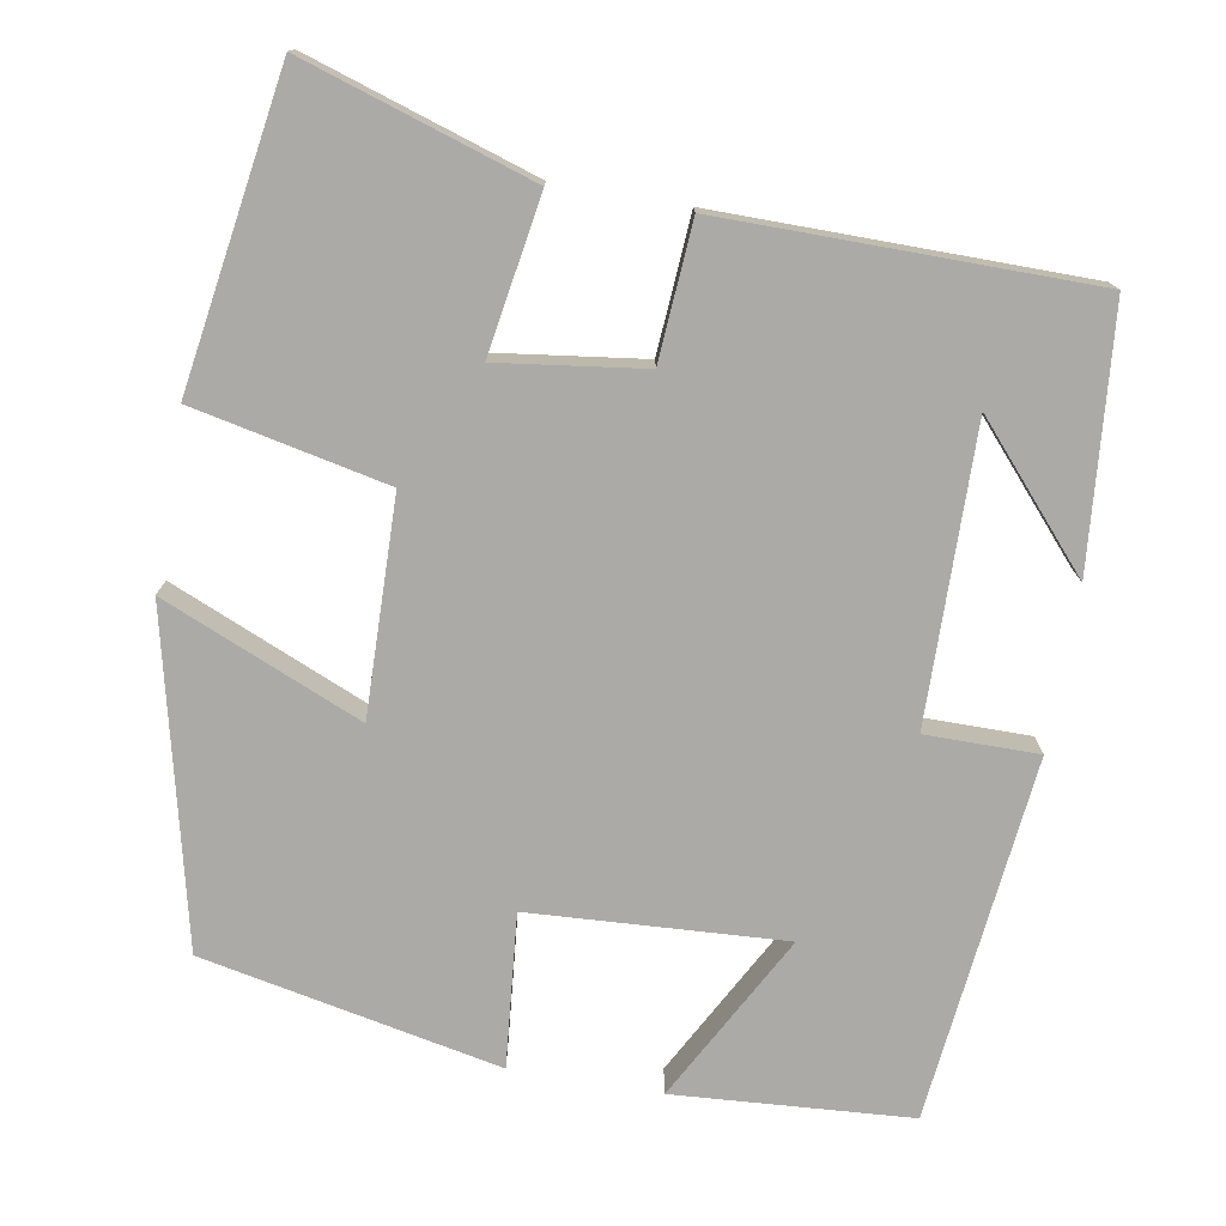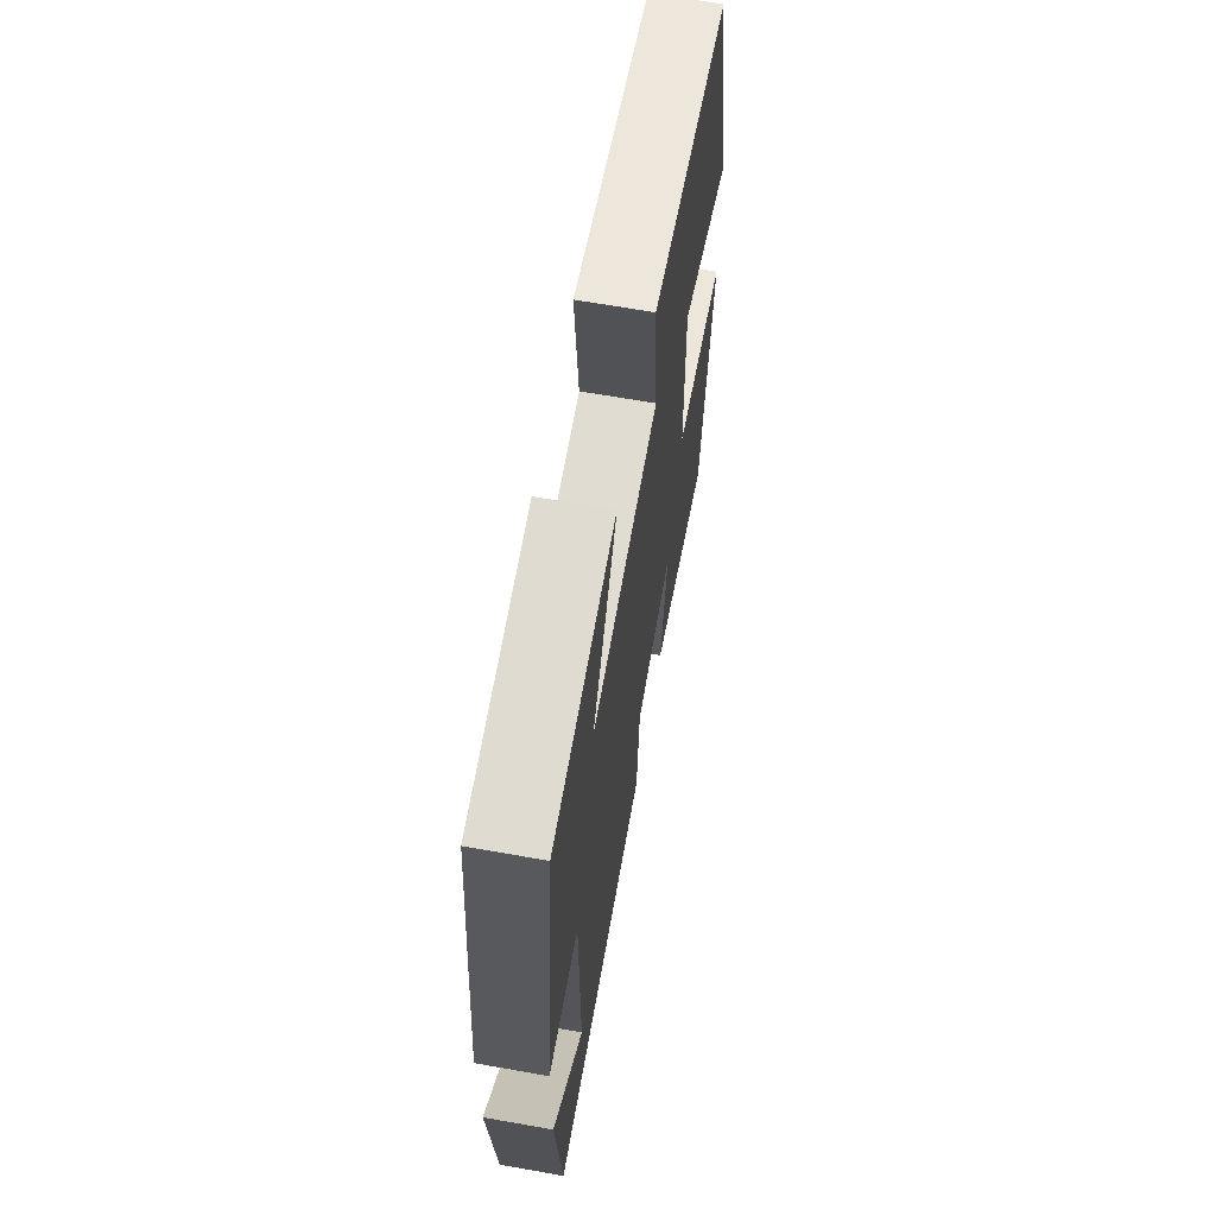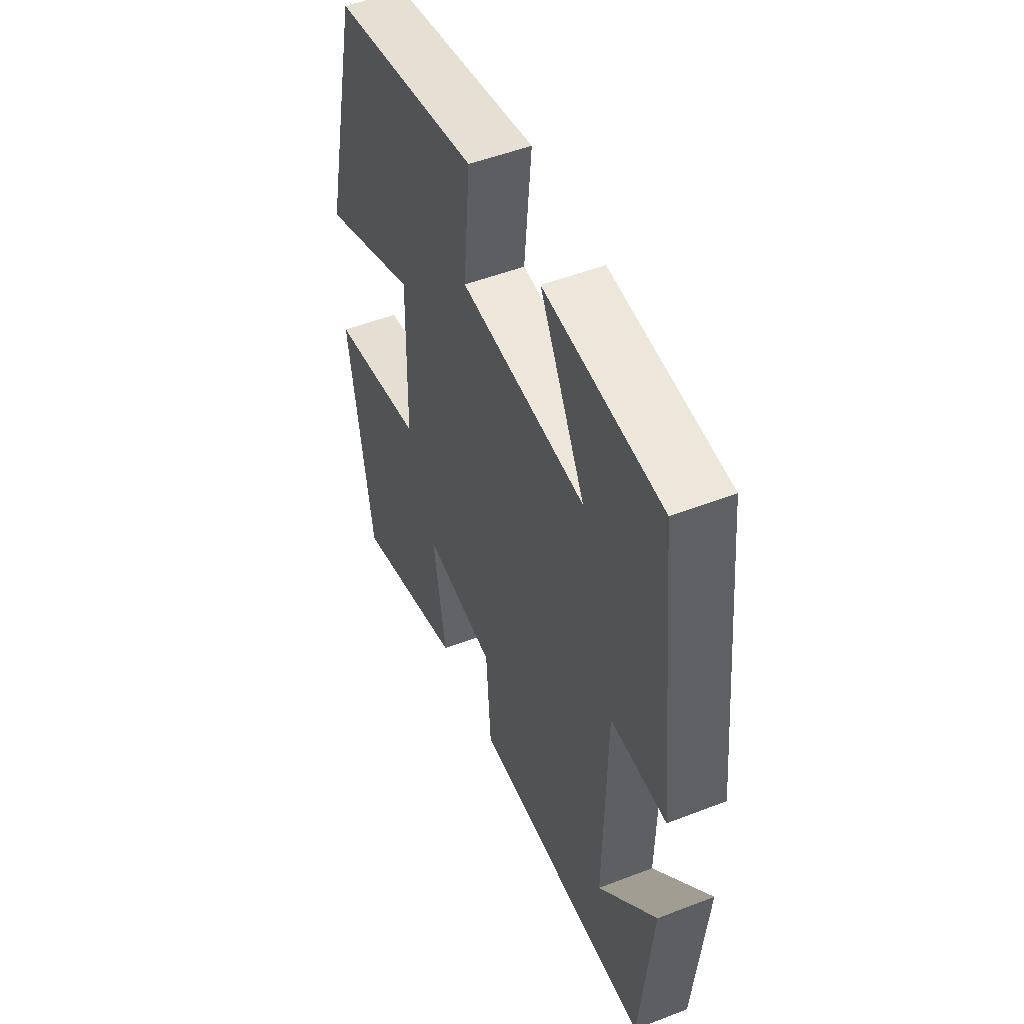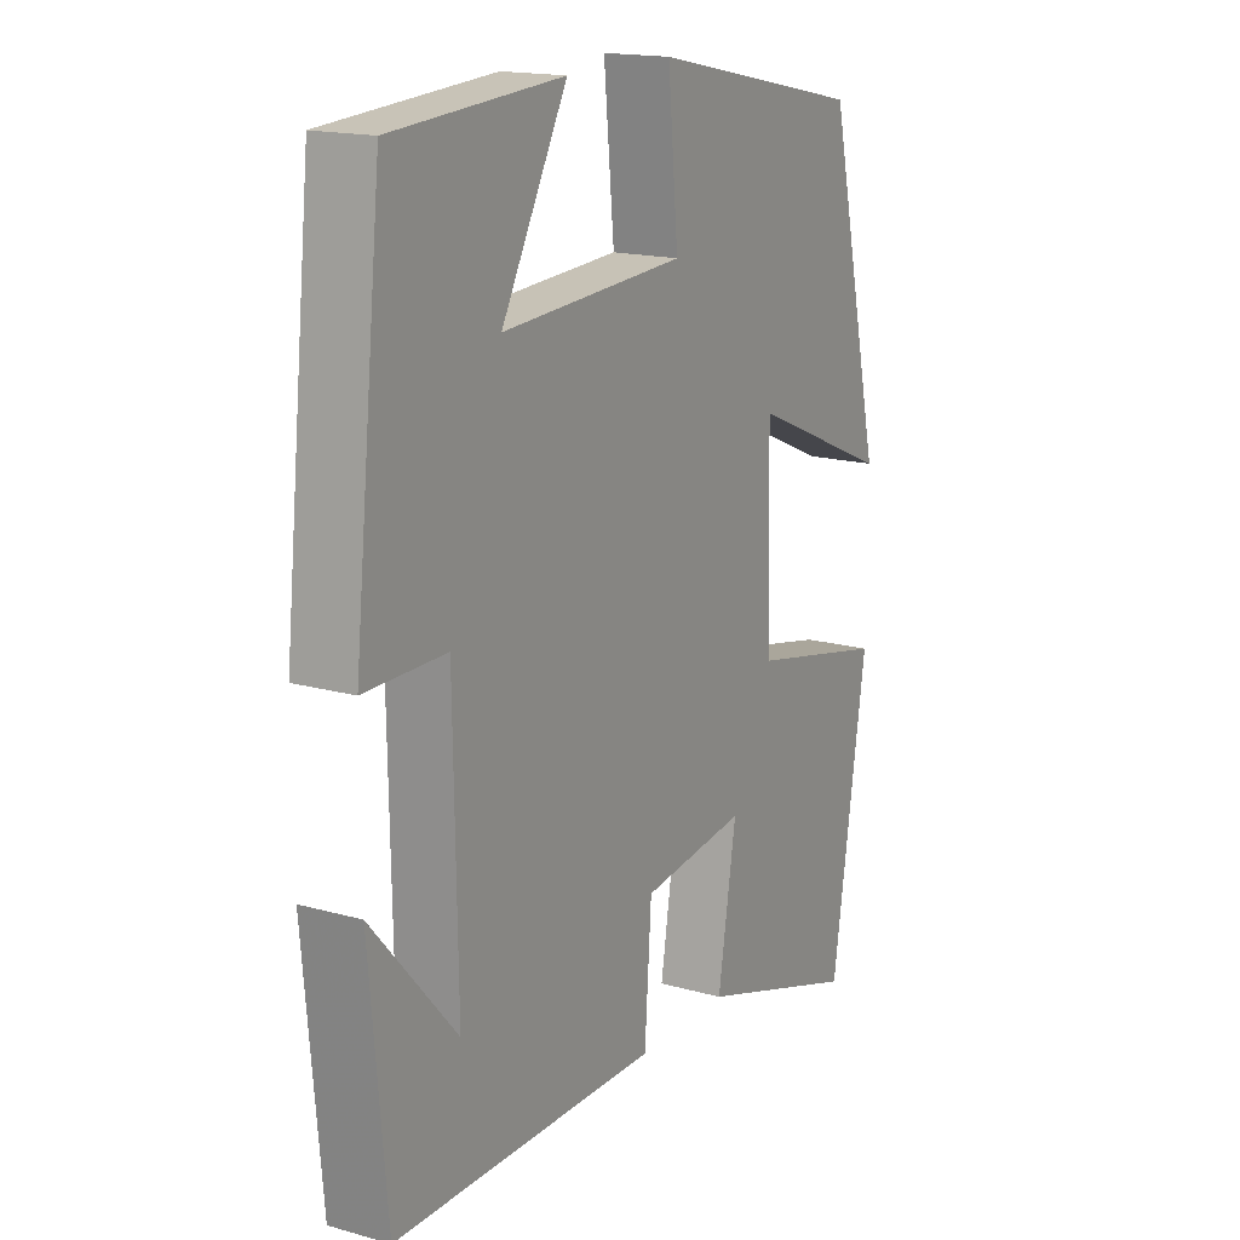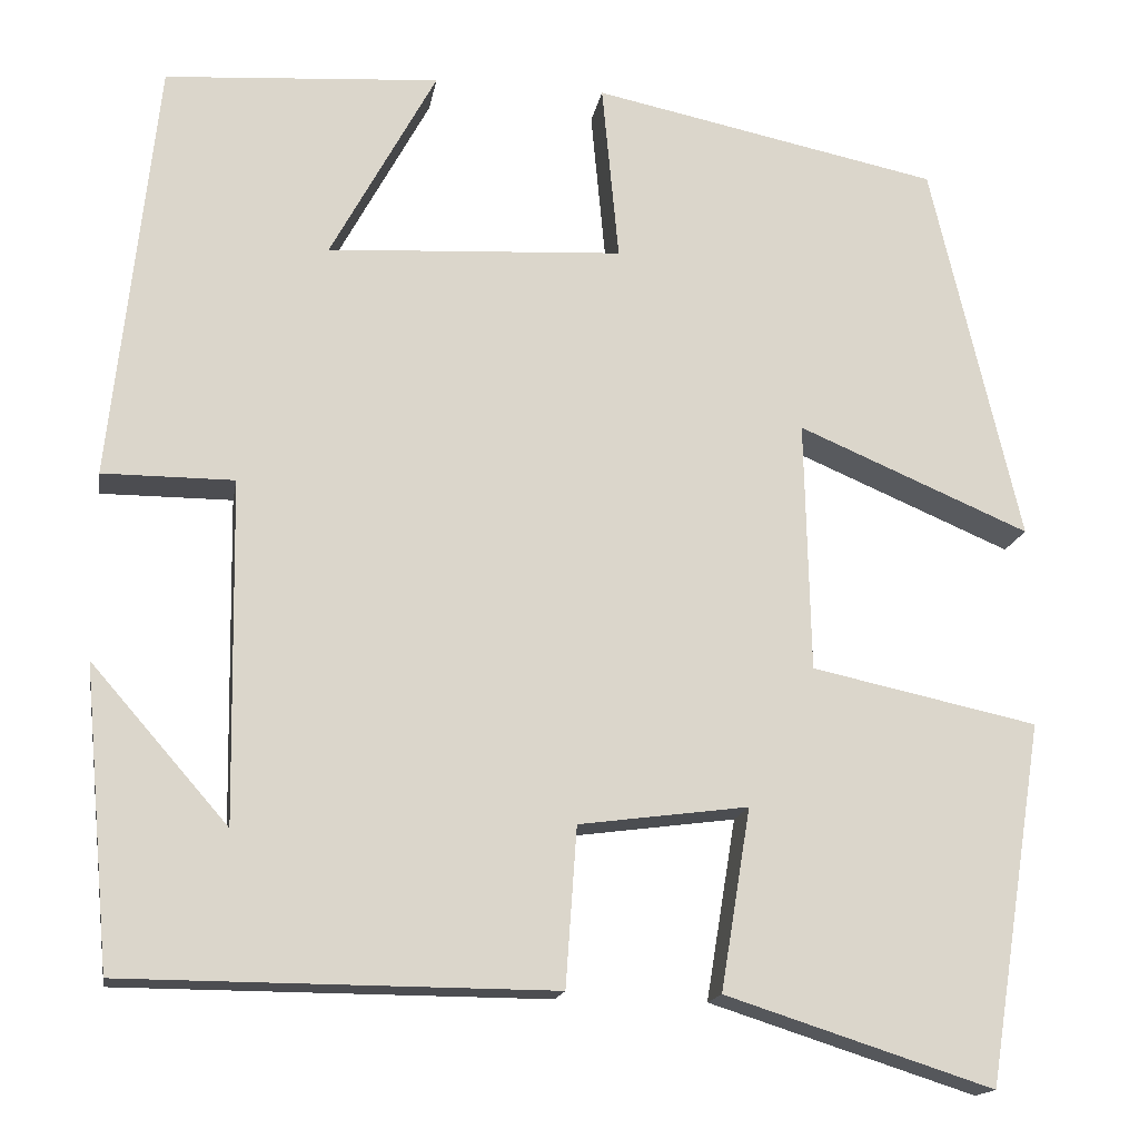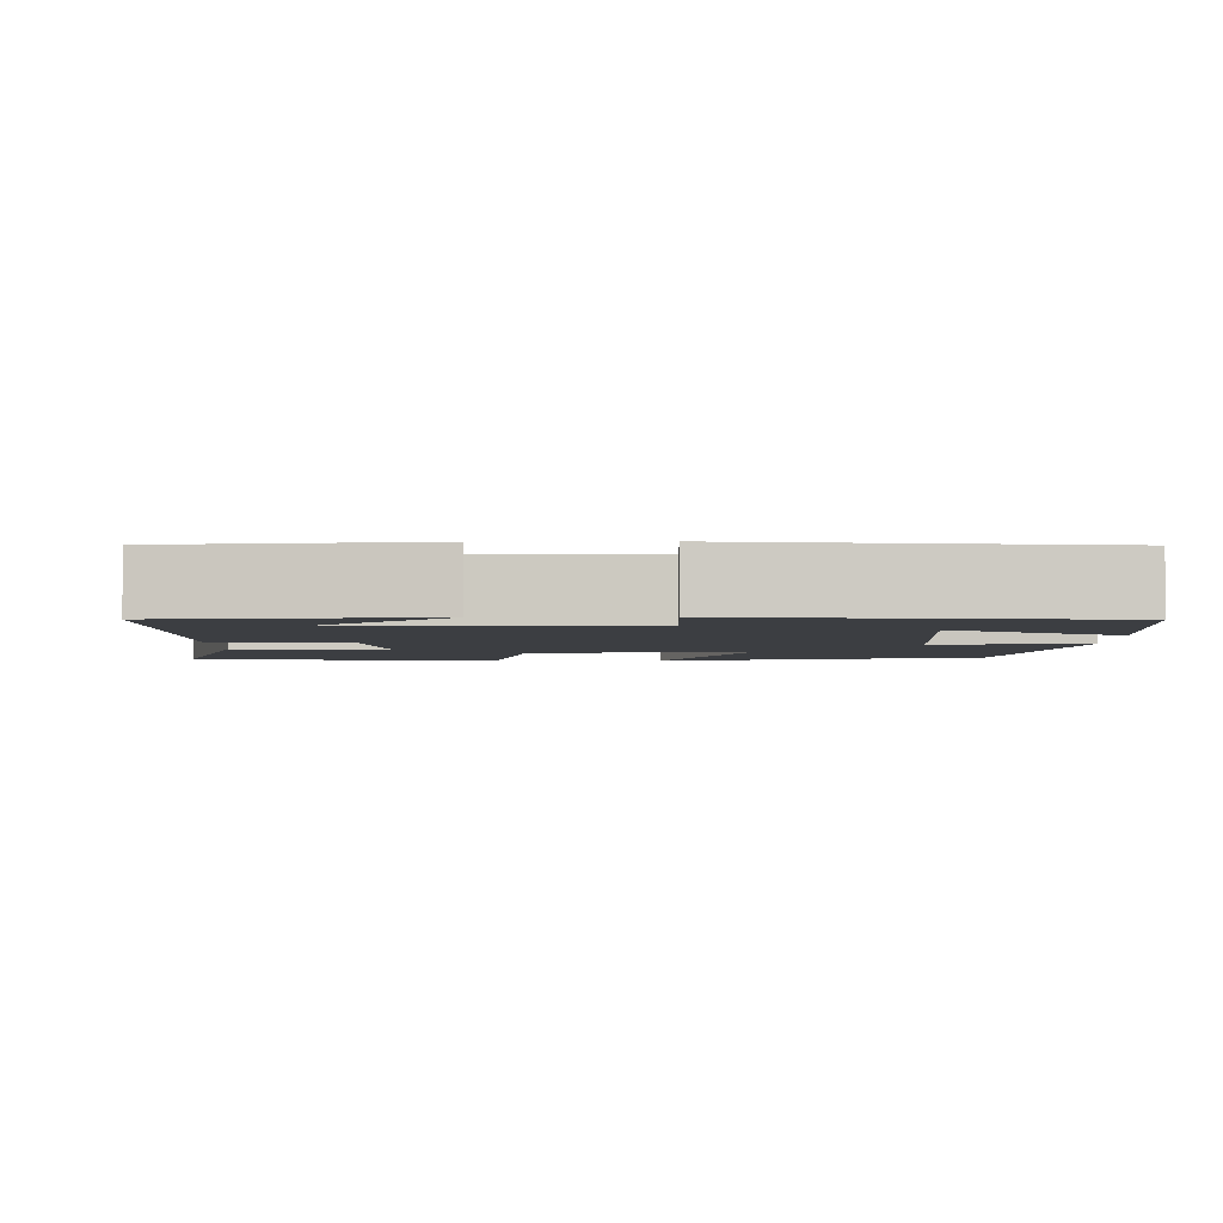
<metadata>
{"format":"obj","ext":"obj","renderer":"f3d","projection":"perspective","resolution":1024,"background":"white","views":[{"elev":-75.7,"azim":170.2,"up":"+Y"},{"elev":65.8,"azim":-79.9,"up":"+Z"},{"elev":51.1,"azim":-112.8,"up":"+Z"},{"elev":16.7,"azim":-60.3,"up":"+Z"},{"elev":-16.1,"azim":-9.5,"up":"+Z"},{"elev":-3.4,"azim":-89.2,"up":"+Y"}]}
</metadata>
<code>
v 0.439 0.07 -0.592
v 0.152 0.07 -0.5
v 0.184 0.07 -0.305
v 0.002 0.07 -0.329
v -0.01 0.07 -0.5
v -0.471 0.07 -0.497
v -0.5 0.07 -0.176
v -0.353 0.07 -0.344
v -0.359 0.07 0.024
v -0.5 0.07 0.024
v -0.451 0.07 0.48
v -0.155 0.07 0.5
v -0.269 0.07 0.29
v 0.049 0.07 0.308
v 0.031 0.07 0.5
v 0.404 0.07 0.423
v 0.5 0.07 0.011
v 0.251 0.07 0.117
v 0.257 0.07 -0.153
v 0.5 0.07 -0.205
v 0.439 0 -0.592
v 0.152 0 -0.5
v 0.184 0 -0.305
v 0.002 0 -0.329
v -0.01 0 -0.5
v -0.471 0 -0.497
v -0.5 0 -0.176
v -0.353 0 -0.344
v -0.359 0 0.024
v -0.5 0 0.024
v -0.451 0 0.48
v -0.155 0 0.5
v -0.269 0 0.29
v 0.049 0 0.308
v 0.031 0 0.5
v 0.404 0 0.423
v 0.5 0 0.011
v 0.251 0 0.117
v 0.257 0 -0.153
v 0.5 0 -0.205
f 19 20 1 2
f 15 16 17 18
f 14 15 18 19
f 13 14 19
f 10 11 12 13
f 9 10 13
f 8 9 13 19
f 6 7 8
f 4 5 6 8
f 3 4 8 19
f 2 3 19
f 22 21 40 39
f 38 37 36 35
f 39 38 35 34
f 39 34 33
f 33 32 31 30
f 33 30 29
f 39 33 29 28
f 28 27 26
f 28 26 25 24
f 39 28 24 23
f 39 23 22
f 1 21 22 2
f 2 22 23 3
f 3 23 24 4
f 4 24 25 5
f 5 25 26 6
f 6 26 27 7
f 7 27 28 8
f 8 28 29 9
f 9 29 30 10
f 10 30 31 11
f 11 31 32 12
f 12 32 33 13
f 13 33 34 14
f 14 34 35 15
f 15 35 36 16
f 16 36 37 17
f 17 37 38 18
f 18 38 39 19
f 19 39 40 20
f 20 40 21 1

</code>
